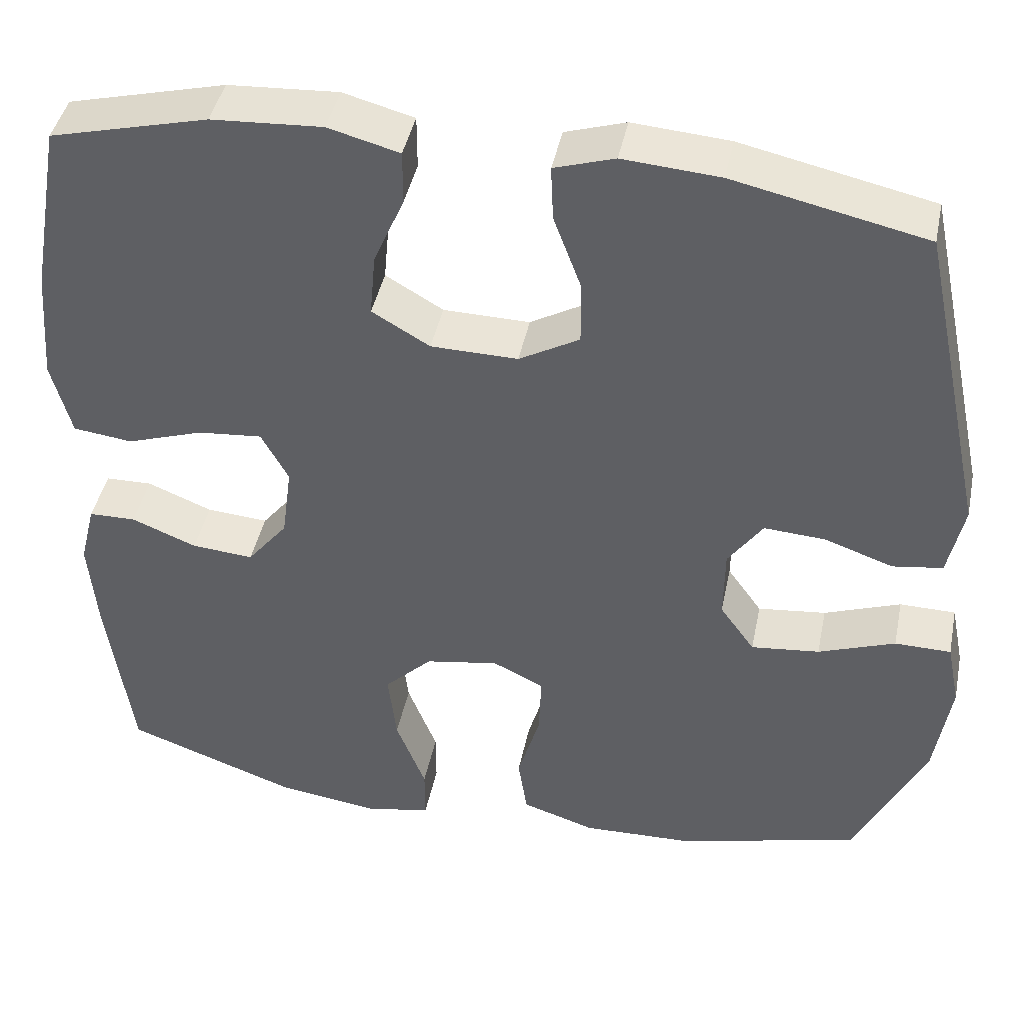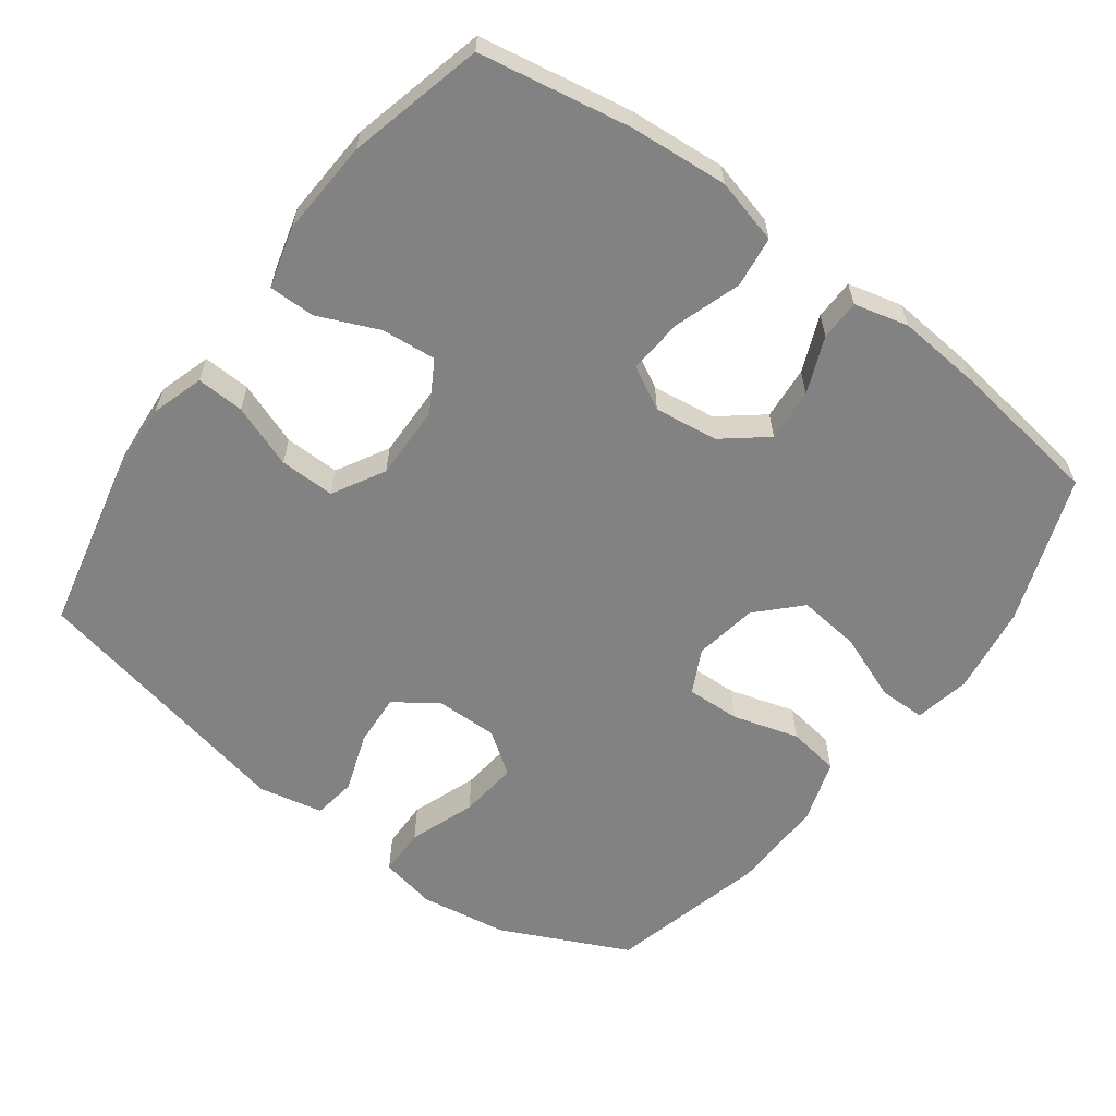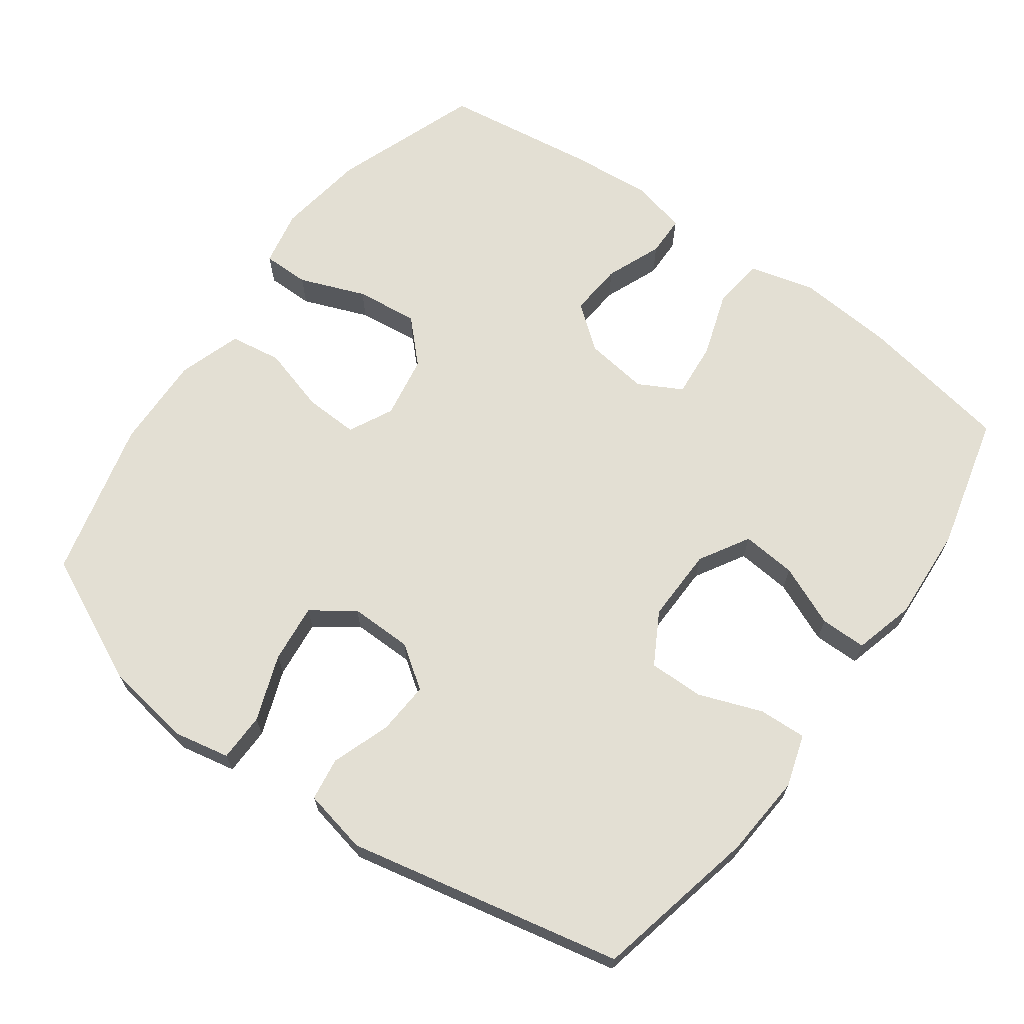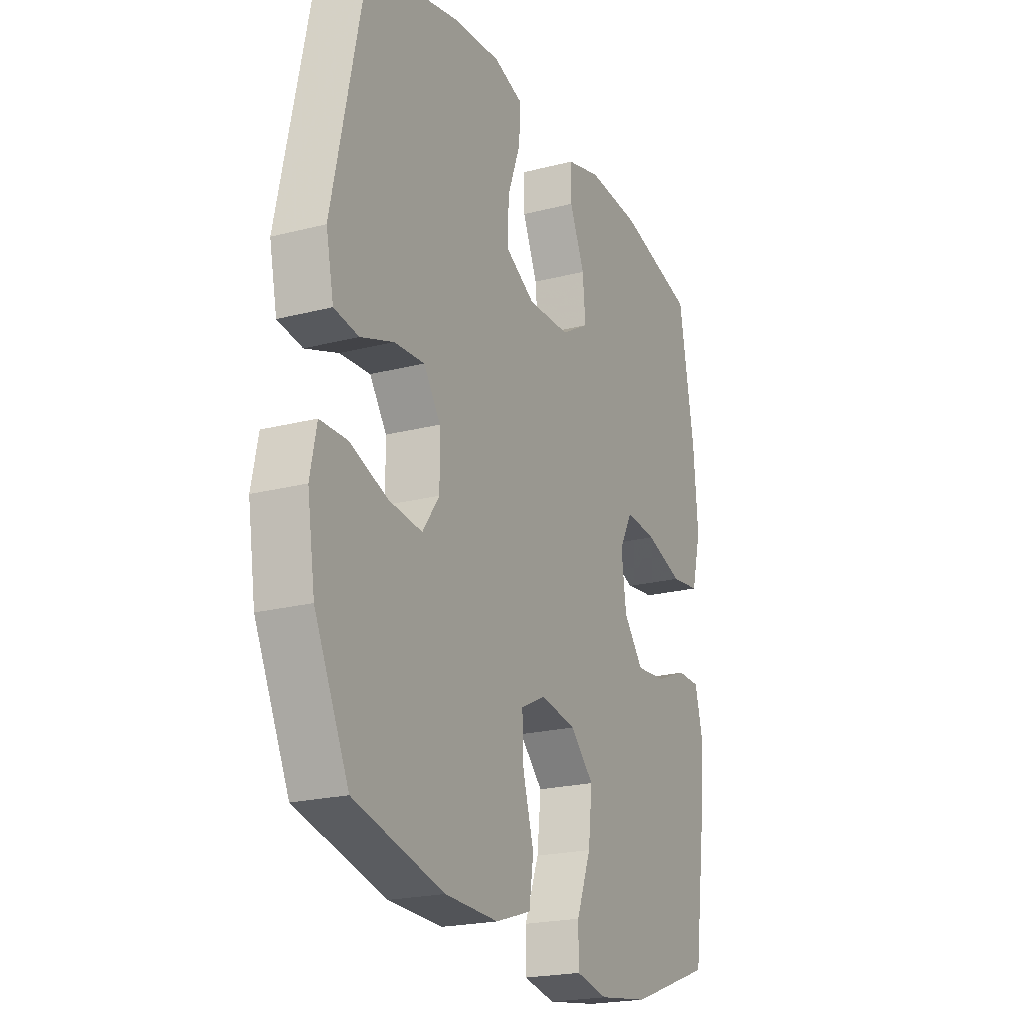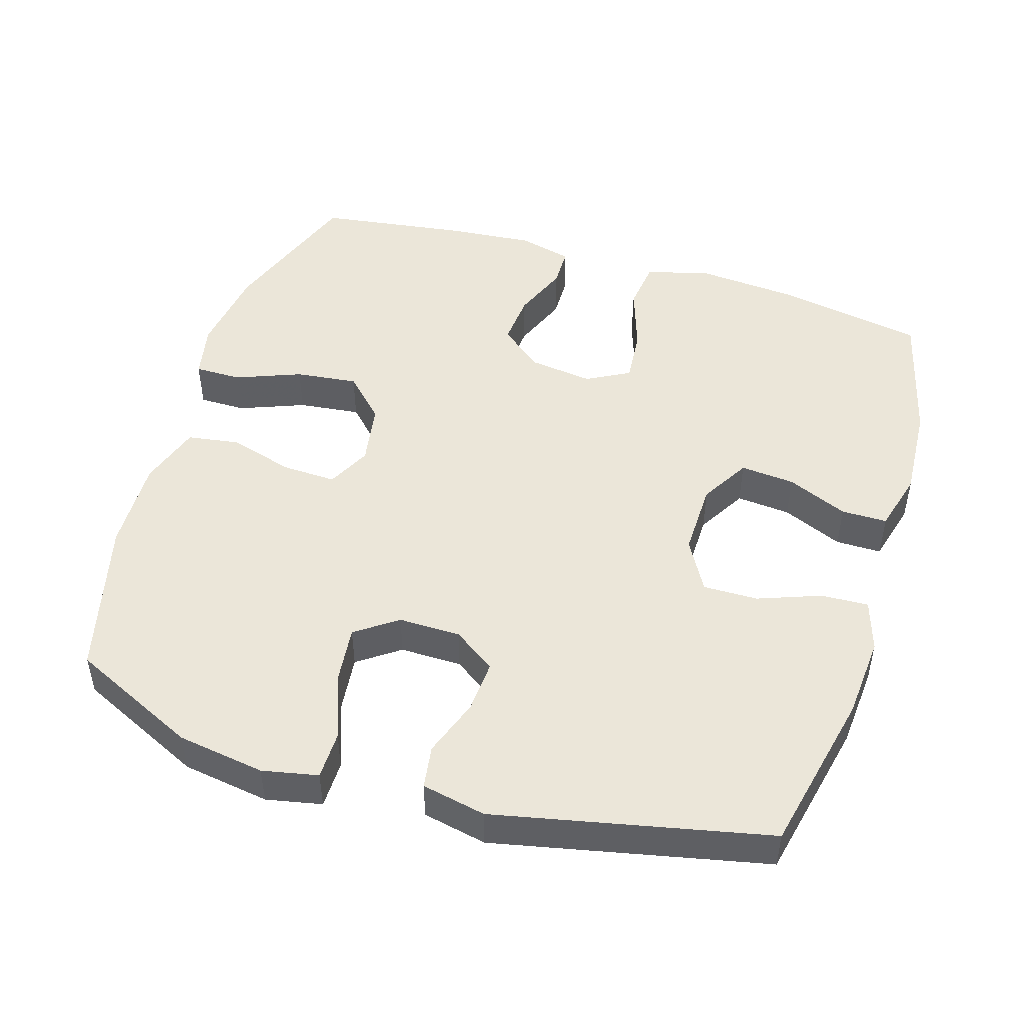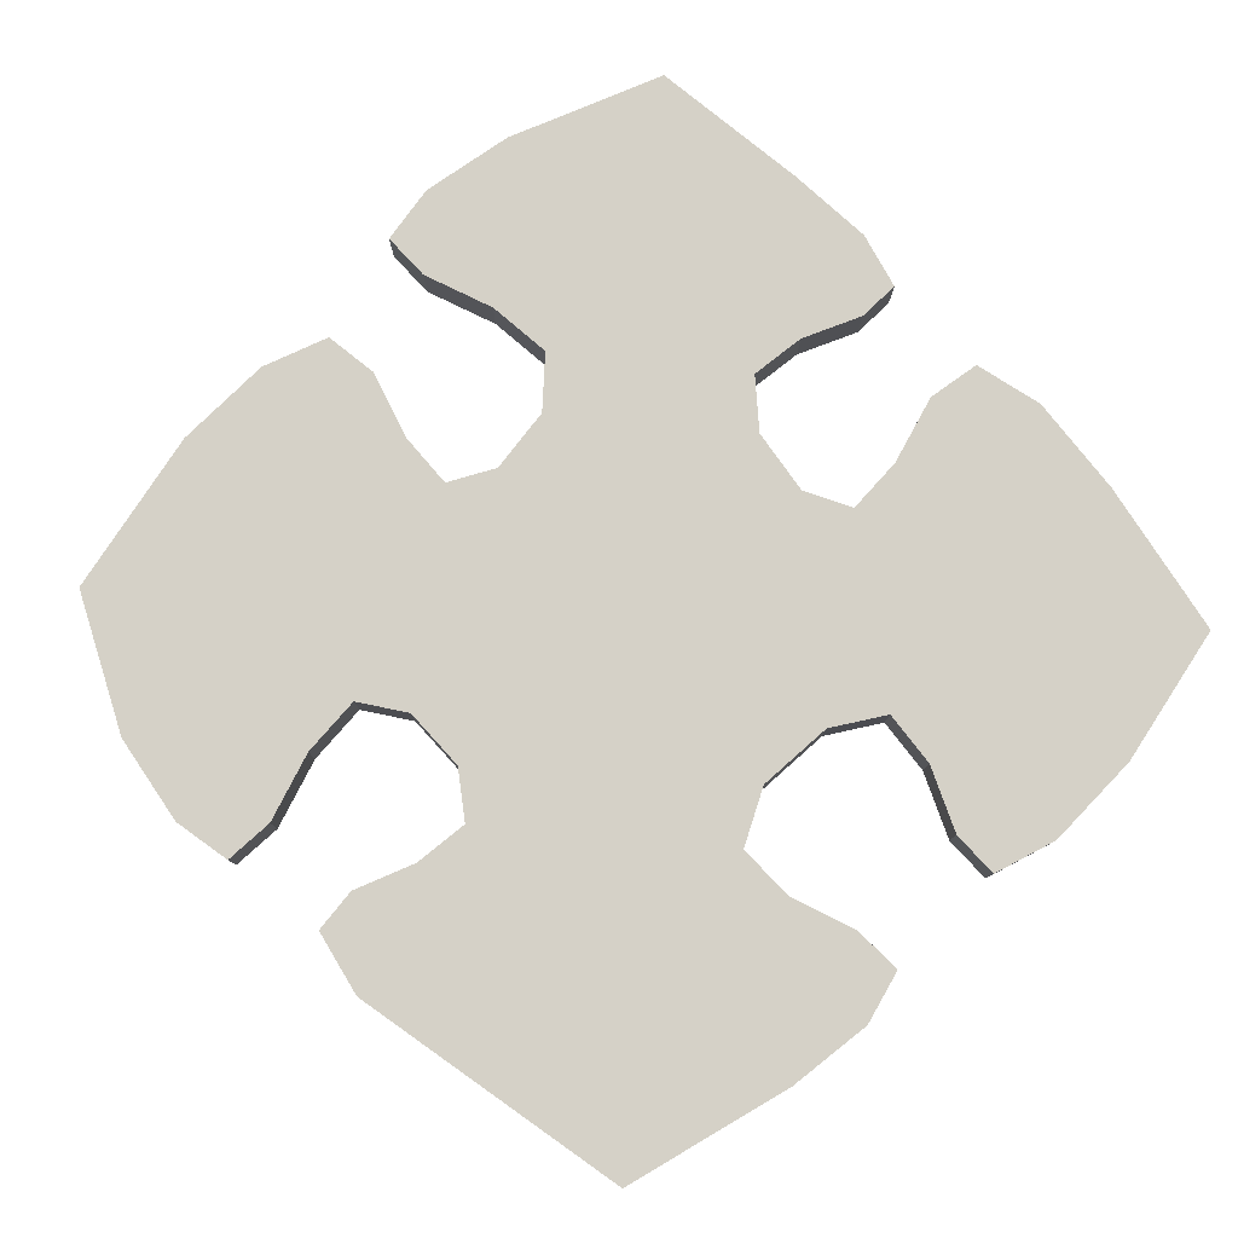
<metadata>
{"format":"obj","ext":"obj","renderer":"f3d","projection":"perspective","resolution":1024,"background":"white","views":[{"elev":43.0,"azim":-168.5,"up":"+Z"},{"elev":-60.9,"azim":53.5,"up":"+Y"},{"elev":67.0,"azim":-54.1,"up":"+Y"},{"elev":-21.4,"azim":-65.3,"up":"+Z"},{"elev":48.4,"azim":-73.0,"up":"+Y"},{"elev":79.4,"azim":-42.8,"up":"+Y"}]}
</metadata>
<code>
v -0.5 0.07 -0.5
v -0.585 0.07 -0.32
v -0.604 0.07 -0.196
v -0.588 0.07 -0.117
v -0.52 0.07 -0.116
v -0.427 0.07 -0.15
v -0.344 0.07 -0.159
v -0.302 0.07 -0.1
v -0.303 0.07 -0.012
v -0.345 0.07 0.048
v -0.42 0.07 0.043
v -0.502 0.07 0.014
v -0.563 0.07 0.023
v -0.582 0.07 0.114
v -0.5 0.07 0.5
v -0.268 0.07 0.551
v -0.151 0.07 0.56
v -0.078 0.07 0.537
v -0.081 0.07 0.47
v -0.114 0.07 0.381
v -0.115 0.07 0.303
v -0.042 0.07 0.262
v 0.063 0.07 0.264
v 0.133 0.07 0.305
v 0.126 0.07 0.382
v 0.089 0.07 0.468
v 0.089 0.07 0.533
v 0.175 0.07 0.556
v 0.309 0.07 0.548
v 0.5 0.07 0.5
v 0.538 0.07 0.286
v 0.549 0.07 0.148
v 0.525 0.07 0.056
v 0.453 0.07 0.047
v 0.36 0.07 0.078
v 0.282 0.07 0.085
v 0.249 0.07 0.024
v 0.261 0.07 -0.066
v 0.31 0.07 -0.127
v 0.385 0.07 -0.121
v 0.464 0.07 -0.089
v 0.521 0.07 -0.09
v 0.54 0.07 -0.166
v 0.53 0.07 -0.284
v 0.5 0.07 -0.5
v 0.293 0.07 -0.575
v 0.168 0.07 -0.593
v 0.089 0.07 -0.577
v 0.089 0.07 -0.511
v 0.125 0.07 -0.418
v 0.135 0.07 -0.33
v 0.077 0.07 -0.273
v -0.012 0.07 -0.258
v -0.074 0.07 -0.289
v -0.071 0.07 -0.365
v -0.044 0.07 -0.458
v -0.055 0.07 -0.531
v -0.144 0.07 -0.56
v -0.277 0.07 -0.556
v -0.5 0 -0.5
v -0.585 0 -0.32
v -0.604 0 -0.196
v -0.588 0 -0.117
v -0.52 0 -0.116
v -0.427 0 -0.15
v -0.344 0 -0.159
v -0.302 0 -0.1
v -0.303 0 -0.012
v -0.345 0 0.048
v -0.42 0 0.043
v -0.502 0 0.014
v -0.563 0 0.023
v -0.582 0 0.114
v -0.5 0 0.5
v -0.268 0 0.551
v -0.151 0 0.56
v -0.078 0 0.537
v -0.081 0 0.47
v -0.114 0 0.381
v -0.115 0 0.303
v -0.042 0 0.262
v 0.063 0 0.264
v 0.133 0 0.305
v 0.126 0 0.382
v 0.089 0 0.468
v 0.089 0 0.533
v 0.175 0 0.556
v 0.309 0 0.548
v 0.5 0 0.5
v 0.538 0 0.286
v 0.549 0 0.148
v 0.525 0 0.056
v 0.453 0 0.047
v 0.36 0 0.078
v 0.282 0 0.085
v 0.249 0 0.024
v 0.261 0 -0.066
v 0.31 0 -0.127
v 0.385 0 -0.121
v 0.464 0 -0.089
v 0.521 0 -0.09
v 0.54 0 -0.166
v 0.53 0 -0.284
v 0.5 0 -0.5
v 0.293 0 -0.575
v 0.168 0 -0.593
v 0.089 0 -0.577
v 0.089 0 -0.511
v 0.125 0 -0.418
v 0.135 0 -0.33
v 0.077 0 -0.273
v -0.012 0 -0.258
v -0.074 0 -0.289
v -0.071 0 -0.365
v -0.044 0 -0.458
v -0.055 0 -0.531
v -0.144 0 -0.56
v -0.277 0 -0.556
f 55 56 57 58
f 54 55 58 59
f 47 48 49 50
f 47 50 51
f 46 47 51
f 45 46 51
f 44 45 51 52
f 40 41 42 43
f 39 40 43 44
f 32 33 34 35
f 32 35 36
f 31 32 36
f 30 31 36
f 29 30 36 37
f 25 26 27 28
f 24 25 28 29
f 17 18 19 20
f 17 20 21
f 16 17 21
f 15 16 21
f 14 15 21 22
f 11 12 13 14
f 10 11 14 22
f 3 4 5 6
f 3 6 7
f 2 3 7
f 54 59 1 2
f 53 54 2 7
f 39 44 52 53
f 38 39 53 7
f 37 38 7 8
f 24 29 37
f 23 24 37 8
f 9 10 22 23
f 8 9 23
f 117 116 115 114
f 118 117 114 113
f 109 108 107 106
f 110 109 106
f 110 106 105
f 110 105 104
f 111 110 104 103
f 102 101 100 99
f 103 102 99 98
f 94 93 92 91
f 95 94 91
f 95 91 90
f 95 90 89
f 96 95 89 88
f 87 86 85 84
f 88 87 84 83
f 79 78 77 76
f 80 79 76
f 80 76 75
f 80 75 74
f 81 80 74 73
f 73 72 71 70
f 81 73 70 69
f 65 64 63 62
f 66 65 62
f 66 62 61
f 61 60 118 113
f 66 61 113 112
f 112 111 103 98
f 66 112 98 97
f 67 66 97 96
f 96 88 83
f 67 96 83 82
f 82 81 69 68
f 82 68 67
f 1 60 61 2
f 2 61 62 3
f 3 62 63 4
f 4 63 64 5
f 5 64 65 6
f 6 65 66 7
f 7 66 67 8
f 8 67 68 9
f 9 68 69 10
f 10 69 70 11
f 11 70 71 12
f 12 71 72 13
f 13 72 73 14
f 14 73 74 15
f 15 74 75 16
f 16 75 76 17
f 17 76 77 18
f 18 77 78 19
f 19 78 79 20
f 20 79 80 21
f 21 80 81 22
f 22 81 82 23
f 23 82 83 24
f 24 83 84 25
f 25 84 85 26
f 26 85 86 27
f 27 86 87 28
f 28 87 88 29
f 29 88 89 30
f 30 89 90 31
f 31 90 91 32
f 32 91 92 33
f 33 92 93 34
f 34 93 94 35
f 35 94 95 36
f 36 95 96 37
f 37 96 97 38
f 38 97 98 39
f 39 98 99 40
f 40 99 100 41
f 41 100 101 42
f 42 101 102 43
f 43 102 103 44
f 44 103 104 45
f 45 104 105 46
f 46 105 106 47
f 47 106 107 48
f 48 107 108 49
f 49 108 109 50
f 50 109 110 51
f 51 110 111 52
f 52 111 112 53
f 53 112 113 54
f 54 113 114 55
f 55 114 115 56
f 56 115 116 57
f 57 116 117 58
f 58 117 118 59
f 59 118 60 1

</code>
